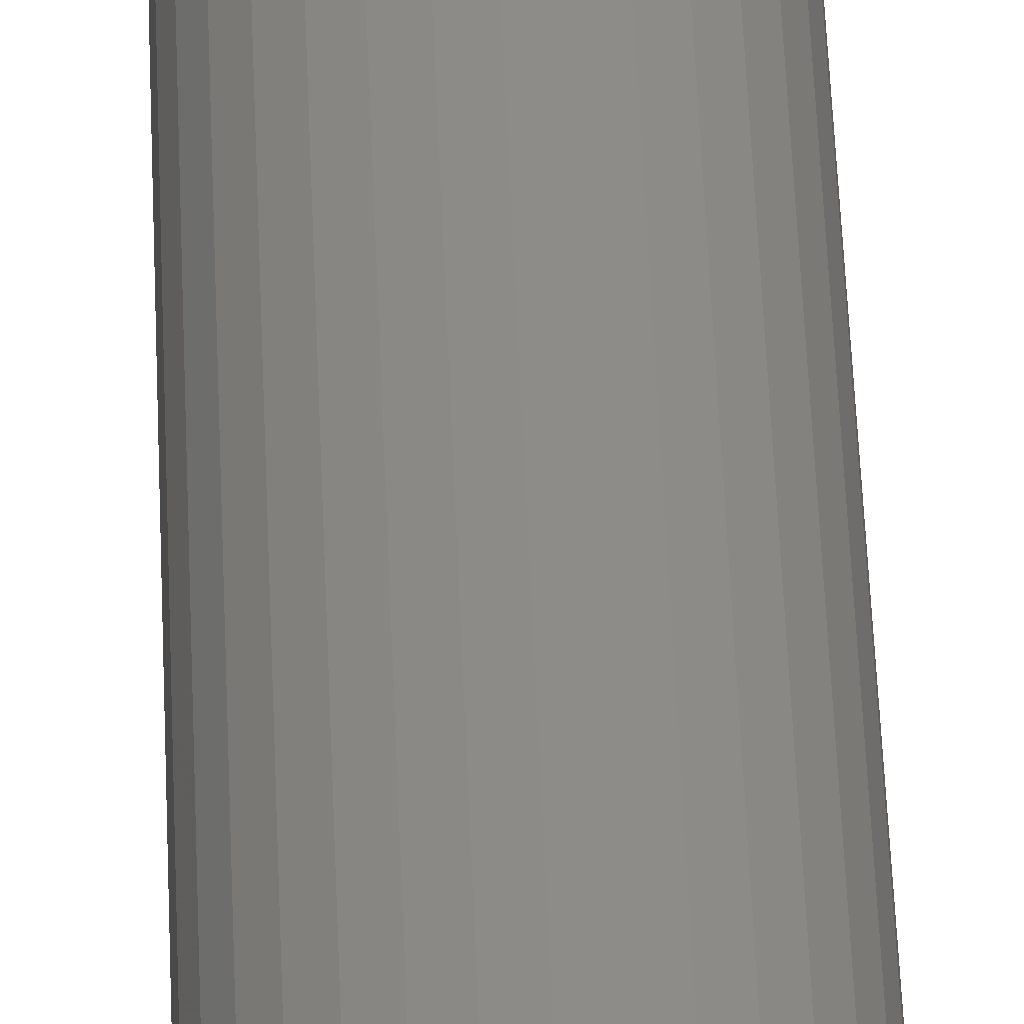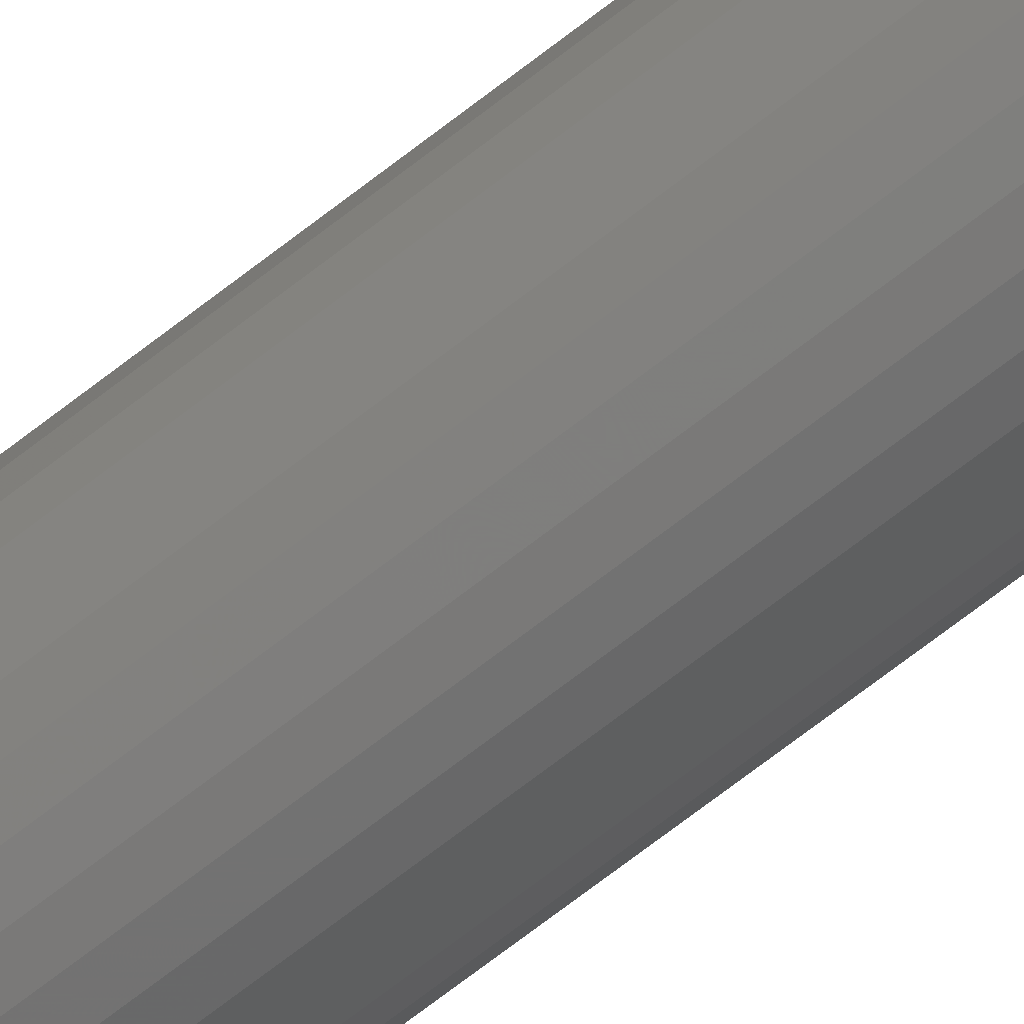
<metadata>
{"format":"stl","ext":"stl","renderer":"f3d","projection":"perspective","resolution":1024,"background":"white","views":[{"elev":36.1,"azim":178.3,"up":"+Y"},{"elev":-68.6,"azim":128.2,"up":"+Y"}]}
</metadata>
<code>
# stl→obj: 320 verts, 636 faces
v -0.02296 0.04749 -0.75
v -0.01332 0.05041 -0.75
v -0.003289 0.0514 -0.75
v 0.006738 0.05041 -0.75
v 0.01638 0.04749 -0.75
v -0.03184 0.04274 -0.75
v 0.02527 0.04274 -0.75
v -0.03963 0.03634 -0.75
v 0.03305 0.03634 -0.75
v -0.04603 0.02856 -0.75
v 0.03945 0.02856 -0.75
v -0.05078 0.01967 -0.75
v 0.0442 0.01967 -0.75
v -0.0537 0.01003 -0.75
v 0.04712 0.01003 -0.75
v 0.0442 -0.01967 -0.75
v -0.05078 -0.01967 -0.75
v 0.04712 -0.01003 -0.75
v -0.04603 -0.02856 -0.75
v 0.03945 -0.02856 -0.75
v -0.03963 -0.03634 -0.75
v 0.03305 -0.03634 -0.75
v -0.03184 -0.04274 -0.75
v 0.02527 -0.04274 -0.75
v -0.02296 -0.04749 -0.75
v 0.01638 -0.04749 -0.75
v -0.01332 -0.05041 -0.75
v -0.003289 -0.0514 -0.75
v 0.006738 -0.05041 -0.75
v -0.0537 -0.01003 -0.75
v -0.05469 -1.773e-17 -0.75
v 0.04811 -1.379e-17 -0.75
v 0.05592 -6.709e-17 -0.7422
v 0.05592 0 0.75
v 0.05478 -0.01155 -0.7422
v 0.05478 -0.01155 0.75
v 0.05141 -0.02266 -0.7422
v 0.05141 -0.02266 0.75
v 0.04594 -0.0329 -0.7422
v 0.04594 -0.0329 0.75
v 0.03858 -0.04187 -0.7422
v 0.03858 -0.04187 0.75
v 0.02961 -0.04923 -0.7422
v 0.02961 -0.04923 0.75
v 0.01937 -0.0547 -0.7422
v 0.01937 -0.0547 0.75
v 0.008262 -0.05807 -0.7422
v 0.008262 -0.05807 0.75
v -0.003289 -0.05921 -0.7422
v -0.003289 -0.05921 0.75
v -0.01484 -0.05807 -0.7422
v -0.01484 -0.05807 0.75
v -0.02595 -0.0547 -0.7422
v -0.02595 -0.0547 0.75
v -0.03619 -0.04923 -0.7422
v -0.03619 -0.04923 0.75
v -0.04516 -0.04187 -0.7422
v -0.04516 -0.04187 0.75
v -0.05252 -0.0329 -0.7422
v -0.05252 -0.0329 0.75
v -0.05799 -0.02266 -0.7422
v -0.05799 -0.02266 0.75
v -0.06136 -0.01155 -0.7422
v -0.06136 -0.01155 0.75
v -0.0625 7.251e-18 -0.7422
v -0.0625 7.251e-18 0.75
v -0.06136 0.01155 -0.7422
v -0.06136 0.01155 0.75
v -0.05799 0.02266 -0.7422
v -0.05799 0.02266 0.75
v -0.05252 0.0329 -0.7422
v -0.05252 0.0329 0.75
v -0.04516 0.04187 -0.7422
v -0.04516 0.04187 0.75
v -0.03619 0.04923 -0.7422
v -0.03619 0.04923 0.75
v -0.02595 0.0547 -0.7422
v -0.02595 0.0547 0.75
v -0.01484 0.05807 -0.7422
v -0.01484 0.05807 0.75
v -0.003289 0.05921 -0.7422
v -0.003289 0.05921 0.75
v 0.008262 0.05807 -0.7422
v 0.008262 0.05807 0.75
v 0.01937 0.0547 -0.7422
v 0.01937 0.0547 0.75
v 0.02961 0.04923 -0.7422
v 0.02961 0.04923 0.75
v 0.03858 0.04187 -0.7422
v 0.03858 0.04187 0.75
v 0.04594 0.0329 -0.7422
v 0.04594 0.0329 0.75
v 0.05141 0.02266 -0.7422
v 0.05141 0.02266 0.75
v 0.05478 0.01155 -0.7422
v 0.05478 0.01155 0.75
v 0.05577 1.041e-17 -0.7437
v 0.05464 -0.01152 -0.7437
v 0.05533 6.939e-18 -0.7452
v 0.0542 -0.01144 -0.7452
v 0.0546 6.939e-18 -0.7465
v 0.05349 -0.01129 -0.7465
v 0.05363 3.469e-18 -0.7477
v 0.05254 -0.0111 -0.7477
v 0.05245 3.469e-18 -0.7487
v 0.05138 -0.01087 -0.7487
v 0.0511 3.469e-18 -0.7494
v 0.05005 -0.01061 -0.7494
v 0.04963 6.939e-18 -0.7498
v 0.04862 -0.01032 -0.7498
v -0.06122 -0.01152 -0.7437
v -0.06235 -3.469e-17 -0.7437
v -0.06078 -0.01144 -0.7452
v -0.06191 -3.469e-17 -0.7452
v -0.06007 -0.01129 -0.7465
v -0.06118 -3.469e-17 -0.7465
v -0.05912 -0.0111 -0.7477
v -0.06021 -3.123e-17 -0.7477
v -0.05796 -0.01087 -0.7487
v -0.05903 -3.123e-17 -0.7487
v -0.05663 -0.01061 -0.7494
v -0.05768 -3.469e-17 -0.7494
v -0.05519 -0.01032 -0.7498
v -0.05621 -3.123e-17 -0.7498
v -0.05785 -0.0226 -0.7437
v -0.05744 -0.02243 -0.7452
v -0.05678 -0.02216 -0.7465
v -0.05588 -0.02178 -0.7477
v -0.05479 -0.02133 -0.7487
v -0.05354 -0.02081 -0.7494
v -0.05218 -0.02025 -0.7498
v -0.0524 -0.03281 -0.7437
v -0.05203 -0.03257 -0.7452
v -0.05143 -0.03216 -0.7465
v -0.05062 -0.03162 -0.7477
v -0.04963 -0.03097 -0.7487
v -0.04851 -0.03022 -0.7494
v -0.04729 -0.0294 -0.7498
v -0.04505 -0.04176 -0.7437
v -0.04474 -0.04145 -0.7452
v -0.04423 -0.04094 -0.7465
v -0.04354 -0.04025 -0.7477
v -0.0427 -0.03941 -0.7487
v -0.04175 -0.03846 -0.7494
v -0.04071 -0.03742 -0.7498
v -0.0361 -0.04911 -0.7437
v -0.03585 -0.04874 -0.7452
v -0.03545 -0.04814 -0.7465
v -0.03491 -0.04733 -0.7477
v -0.03426 -0.04634 -0.7487
v -0.03351 -0.04522 -0.7494
v -0.03269 -0.044 -0.7498
v -0.02589 -0.05456 -0.7437
v -0.02572 -0.05415 -0.7452
v -0.02544 -0.05349 -0.7465
v -0.02507 -0.05259 -0.7477
v -0.02462 -0.0515 -0.7487
v -0.0241 -0.05025 -0.7494
v -0.02354 -0.04889 -0.7498
v -0.01481 -0.05793 -0.7437
v -0.01472 -0.05749 -0.7452
v -0.01458 -0.05678 -0.7465
v -0.01439 -0.05583 -0.7477
v -0.01416 -0.05467 -0.7487
v -0.0139 -0.05334 -0.7494
v -0.01361 -0.05191 -0.7498
v -0.003289 -0.05906 -0.7437
v -0.003289 -0.05862 -0.7452
v -0.003289 -0.05789 -0.7465
v -0.003289 -0.05692 -0.7477
v -0.003289 -0.05574 -0.7487
v -0.003289 -0.05439 -0.7494
v -0.003289 -0.05292 -0.7498
v 0.008233 -0.05793 -0.7437
v 0.008146 -0.05749 -0.7452
v 0.008005 -0.05678 -0.7465
v 0.007816 -0.05583 -0.7477
v 0.007585 -0.05467 -0.7487
v 0.007321 -0.05334 -0.7494
v 0.007035 -0.05191 -0.7498
v 0.01931 -0.05456 -0.7437
v 0.01914 -0.05415 -0.7452
v 0.01887 -0.05349 -0.7465
v 0.01849 -0.05259 -0.7477
v 0.01804 -0.0515 -0.7487
v 0.01752 -0.05025 -0.7494
v 0.01696 -0.04889 -0.7498
v 0.02952 -0.04911 -0.7437
v 0.02928 -0.04874 -0.7452
v 0.02887 -0.04814 -0.7465
v 0.02833 -0.04733 -0.7477
v 0.02768 -0.04634 -0.7487
v 0.02693 -0.04522 -0.7494
v 0.02611 -0.044 -0.7498
v 0.03847 -0.04176 -0.7437
v 0.03816 -0.04145 -0.7452
v 0.03765 -0.04094 -0.7465
v 0.03696 -0.04025 -0.7477
v 0.03612 -0.03941 -0.7487
v 0.03517 -0.03846 -0.7494
v 0.03413 -0.03742 -0.7498
v 0.04582 -0.03281 -0.7437
v 0.04545 -0.03257 -0.7452
v 0.04485 -0.03216 -0.7465
v 0.04404 -0.03162 -0.7477
v 0.04306 -0.03097 -0.7487
v 0.04193 -0.03022 -0.7494
v 0.04071 -0.0294 -0.7498
v 0.05128 -0.0226 -0.7437
v 0.05086 -0.02243 -0.7452
v 0.0502 -0.02216 -0.7465
v 0.0493 -0.02178 -0.7477
v 0.04821 -0.02133 -0.7487
v 0.04696 -0.02081 -0.7494
v 0.0456 -0.02025 -0.7498
v -0.06122 0.01152 -0.7437
v -0.06078 0.01144 -0.7452
v -0.06007 0.01129 -0.7465
v -0.05912 0.0111 -0.7477
v -0.05796 0.01087 -0.7487
v -0.05663 0.01061 -0.7494
v -0.05519 0.01032 -0.7498
v 0.05464 0.01152 -0.7437
v 0.0542 0.01144 -0.7452
v 0.05349 0.01129 -0.7465
v 0.05254 0.0111 -0.7477
v 0.05138 0.01087 -0.7487
v 0.05005 0.01061 -0.7494
v 0.04862 0.01032 -0.7498
v 0.05128 0.0226 -0.7437
v 0.05086 0.02243 -0.7452
v 0.0502 0.02216 -0.7465
v 0.0493 0.02178 -0.7477
v 0.04821 0.02133 -0.7487
v 0.04696 0.02081 -0.7494
v 0.0456 0.02025 -0.7498
v 0.04582 0.03281 -0.7437
v 0.04545 0.03257 -0.7452
v 0.04485 0.03216 -0.7465
v 0.04404 0.03162 -0.7477
v 0.04306 0.03097 -0.7487
v 0.04193 0.03022 -0.7494
v 0.04071 0.0294 -0.7498
v 0.03847 0.04176 -0.7437
v 0.03816 0.04145 -0.7452
v 0.03765 0.04094 -0.7465
v 0.03696 0.04025 -0.7477
v 0.03612 0.03941 -0.7487
v 0.03517 0.03846 -0.7494
v 0.03413 0.03742 -0.7498
v 0.02952 0.04911 -0.7437
v 0.02928 0.04874 -0.7452
v 0.02887 0.04814 -0.7465
v 0.02833 0.04733 -0.7477
v 0.02768 0.04634 -0.7487
v 0.02693 0.04522 -0.7494
v 0.02611 0.044 -0.7498
v 0.01931 0.05456 -0.7437
v 0.01914 0.05415 -0.7452
v 0.01887 0.05349 -0.7465
v 0.01849 0.05259 -0.7477
v 0.01804 0.0515 -0.7487
v 0.01752 0.05025 -0.7494
v 0.01696 0.04889 -0.7498
v 0.008233 0.05793 -0.7437
v 0.008146 0.05749 -0.7452
v 0.008005 0.05678 -0.7465
v 0.007816 0.05583 -0.7477
v 0.007585 0.05467 -0.7487
v 0.007321 0.05334 -0.7494
v 0.007035 0.05191 -0.7498
v -0.003289 0.05906 -0.7437
v -0.003289 0.05862 -0.7452
v -0.003289 0.05789 -0.7465
v -0.003289 0.05692 -0.7477
v -0.003289 0.05574 -0.7487
v -0.003289 0.05439 -0.7494
v -0.003289 0.05292 -0.7498
v -0.01481 0.05793 -0.7437
v -0.01472 0.05749 -0.7452
v -0.01458 0.05678 -0.7465
v -0.01439 0.05583 -0.7477
v -0.01416 0.05467 -0.7487
v -0.0139 0.05334 -0.7494
v -0.01361 0.05191 -0.7498
v -0.02589 0.05456 -0.7437
v -0.02572 0.05415 -0.7452
v -0.02544 0.05349 -0.7465
v -0.02507 0.05259 -0.7477
v -0.02462 0.0515 -0.7487
v -0.0241 0.05025 -0.7494
v -0.02354 0.04889 -0.7498
v -0.0361 0.04911 -0.7437
v -0.03585 0.04874 -0.7452
v -0.03545 0.04814 -0.7465
v -0.03491 0.04733 -0.7477
v -0.03426 0.04634 -0.7487
v -0.03351 0.04522 -0.7494
v -0.03269 0.044 -0.7498
v -0.04505 0.04176 -0.7437
v -0.04474 0.04145 -0.7452
v -0.04423 0.04094 -0.7465
v -0.04354 0.04025 -0.7477
v -0.0427 0.03941 -0.7487
v -0.04175 0.03846 -0.7494
v -0.04071 0.03742 -0.7498
v -0.0524 0.03281 -0.7437
v -0.05203 0.03257 -0.7452
v -0.05143 0.03216 -0.7465
v -0.05062 0.03162 -0.7477
v -0.04963 0.03097 -0.7487
v -0.04851 0.03022 -0.7494
v -0.04729 0.0294 -0.7498
v -0.05785 0.0226 -0.7437
v -0.05744 0.02243 -0.7452
v -0.05678 0.02216 -0.7465
v -0.05588 0.02178 -0.7477
v -0.05479 0.02133 -0.7487
v -0.05354 0.02081 -0.7494
v -0.05218 0.02025 -0.7498
f 1 2 3
f 1 3 4
f 5 1 4
f 6 1 5
f 7 6 5
f 8 6 7
f 9 8 7
f 10 8 9
f 11 10 9
f 12 10 11
f 13 12 11
f 14 12 13
f 15 14 13
f 16 17 18
f 19 17 16
f 20 19 16
f 21 19 20
f 22 21 20
f 23 21 22
f 24 23 22
f 25 23 24
f 26 25 24
f 27 25 26
f 28 27 26
f 29 28 26
f 17 30 18
f 18 30 31
f 18 31 32
f 32 31 14
f 32 14 15
f 33 34 35
f 35 34 36
f 35 36 37
f 37 36 38
f 37 38 39
f 39 38 40
f 39 40 41
f 41 40 42
f 41 42 43
f 43 42 44
f 43 44 45
f 45 44 46
f 45 46 47
f 47 46 48
f 47 48 49
f 49 48 50
f 49 50 51
f 51 50 52
f 51 52 53
f 53 52 54
f 53 54 55
f 55 54 56
f 55 56 57
f 57 56 58
f 57 58 59
f 59 58 60
f 59 60 61
f 61 60 62
f 61 62 63
f 63 62 64
f 63 64 65
f 65 64 66
f 65 66 67
f 67 66 68
f 67 68 69
f 69 68 70
f 69 70 71
f 71 70 72
f 71 72 73
f 73 72 74
f 73 74 75
f 75 74 76
f 75 76 77
f 77 76 78
f 77 78 79
f 79 78 80
f 79 80 81
f 81 80 82
f 81 82 83
f 83 82 84
f 83 84 85
f 85 84 86
f 85 86 87
f 87 86 88
f 87 88 89
f 89 88 90
f 89 90 91
f 91 90 92
f 91 92 93
f 93 92 94
f 93 94 95
f 95 94 96
f 95 96 33
f 33 96 34
f 33 35 97
f 97 35 98
f 97 98 99
f 99 98 100
f 99 100 101
f 101 100 102
f 101 102 103
f 103 102 104
f 103 104 105
f 105 104 106
f 105 106 107
f 107 106 108
f 107 108 109
f 109 108 110
f 109 110 32
f 32 110 18
f 63 65 111
f 111 65 112
f 111 112 113
f 113 112 114
f 113 114 115
f 115 114 116
f 115 116 117
f 117 116 118
f 117 118 119
f 119 118 120
f 119 120 121
f 121 120 122
f 121 122 123
f 123 122 124
f 123 124 30
f 30 124 31
f 61 63 125
f 125 63 111
f 125 111 126
f 126 111 113
f 126 113 127
f 127 113 115
f 127 115 128
f 128 115 117
f 128 117 129
f 129 117 119
f 129 119 130
f 130 119 121
f 130 121 131
f 131 121 123
f 131 123 17
f 17 123 30
f 59 61 132
f 132 61 125
f 132 125 133
f 133 125 126
f 133 126 134
f 134 126 127
f 134 127 135
f 135 127 128
f 135 128 136
f 136 128 129
f 136 129 137
f 137 129 130
f 137 130 138
f 138 130 131
f 138 131 19
f 19 131 17
f 57 59 139
f 139 59 132
f 139 132 140
f 140 132 133
f 140 133 141
f 141 133 134
f 141 134 142
f 142 134 135
f 142 135 143
f 143 135 136
f 143 136 144
f 144 136 137
f 144 137 145
f 145 137 138
f 145 138 21
f 21 138 19
f 55 57 146
f 146 57 139
f 146 139 147
f 147 139 140
f 147 140 148
f 148 140 141
f 148 141 149
f 149 141 142
f 149 142 150
f 150 142 143
f 150 143 151
f 151 143 144
f 151 144 152
f 152 144 145
f 152 145 23
f 23 145 21
f 53 55 153
f 153 55 146
f 153 146 154
f 154 146 147
f 154 147 155
f 155 147 148
f 155 148 156
f 156 148 149
f 156 149 157
f 157 149 150
f 157 150 158
f 158 150 151
f 158 151 159
f 159 151 152
f 159 152 25
f 25 152 23
f 51 53 160
f 160 53 153
f 160 153 161
f 161 153 154
f 161 154 162
f 162 154 155
f 162 155 163
f 163 155 156
f 163 156 164
f 164 156 157
f 164 157 165
f 165 157 158
f 165 158 166
f 166 158 159
f 166 159 27
f 27 159 25
f 49 51 167
f 167 51 160
f 167 160 168
f 168 160 161
f 168 161 169
f 169 161 162
f 169 162 170
f 170 162 163
f 170 163 171
f 171 163 164
f 171 164 172
f 172 164 165
f 172 165 173
f 173 165 166
f 173 166 28
f 28 166 27
f 47 49 174
f 174 49 167
f 174 167 175
f 175 167 168
f 175 168 176
f 176 168 169
f 176 169 177
f 177 169 170
f 177 170 178
f 178 170 171
f 178 171 179
f 179 171 172
f 179 172 180
f 180 172 173
f 180 173 29
f 29 173 28
f 45 47 181
f 181 47 174
f 181 174 182
f 182 174 175
f 182 175 183
f 183 175 176
f 183 176 184
f 184 176 177
f 184 177 185
f 185 177 178
f 185 178 186
f 186 178 179
f 186 179 187
f 187 179 180
f 187 180 26
f 26 180 29
f 43 45 188
f 188 45 181
f 188 181 189
f 189 181 182
f 189 182 190
f 190 182 183
f 190 183 191
f 191 183 184
f 191 184 192
f 192 184 185
f 192 185 193
f 193 185 186
f 193 186 194
f 194 186 187
f 194 187 24
f 24 187 26
f 41 43 195
f 195 43 188
f 195 188 196
f 196 188 189
f 196 189 197
f 197 189 190
f 197 190 198
f 198 190 191
f 198 191 199
f 199 191 192
f 199 192 200
f 200 192 193
f 200 193 201
f 201 193 194
f 201 194 22
f 22 194 24
f 39 41 202
f 202 41 195
f 202 195 203
f 203 195 196
f 203 196 204
f 204 196 197
f 204 197 205
f 205 197 198
f 205 198 206
f 206 198 199
f 206 199 207
f 207 199 200
f 207 200 208
f 208 200 201
f 208 201 20
f 20 201 22
f 37 39 209
f 209 39 202
f 209 202 210
f 210 202 203
f 210 203 211
f 211 203 204
f 211 204 212
f 212 204 205
f 212 205 213
f 213 205 206
f 213 206 214
f 214 206 207
f 214 207 215
f 215 207 208
f 215 208 16
f 16 208 20
f 35 37 98
f 98 37 209
f 98 209 100
f 100 209 210
f 100 210 102
f 102 210 211
f 102 211 104
f 104 211 212
f 104 212 106
f 106 212 213
f 106 213 108
f 108 213 214
f 108 214 110
f 110 214 215
f 110 215 18
f 18 215 16
f 65 67 112
f 112 67 216
f 112 216 114
f 114 216 217
f 114 217 116
f 116 217 218
f 116 218 118
f 118 218 219
f 118 219 120
f 120 219 220
f 120 220 122
f 122 220 221
f 122 221 124
f 124 221 222
f 124 222 31
f 31 222 14
f 95 33 223
f 223 33 97
f 223 97 224
f 224 97 99
f 224 99 225
f 225 99 101
f 225 101 226
f 226 101 103
f 226 103 227
f 227 103 105
f 227 105 228
f 228 105 107
f 228 107 229
f 229 107 109
f 229 109 15
f 15 109 32
f 93 95 230
f 230 95 223
f 230 223 231
f 231 223 224
f 231 224 232
f 232 224 225
f 232 225 233
f 233 225 226
f 233 226 234
f 234 226 227
f 234 227 235
f 235 227 228
f 235 228 236
f 236 228 229
f 236 229 13
f 13 229 15
f 91 93 237
f 237 93 230
f 237 230 238
f 238 230 231
f 238 231 239
f 239 231 232
f 239 232 240
f 240 232 233
f 240 233 241
f 241 233 234
f 241 234 242
f 242 234 235
f 242 235 243
f 243 235 236
f 243 236 11
f 11 236 13
f 89 91 244
f 244 91 237
f 244 237 245
f 245 237 238
f 245 238 246
f 246 238 239
f 246 239 247
f 247 239 240
f 247 240 248
f 248 240 241
f 248 241 249
f 249 241 242
f 249 242 250
f 250 242 243
f 250 243 9
f 9 243 11
f 87 89 251
f 251 89 244
f 251 244 252
f 252 244 245
f 252 245 253
f 253 245 246
f 253 246 254
f 254 246 247
f 254 247 255
f 255 247 248
f 255 248 256
f 256 248 249
f 256 249 257
f 257 249 250
f 257 250 7
f 7 250 9
f 85 87 258
f 258 87 251
f 258 251 259
f 259 251 252
f 259 252 260
f 260 252 253
f 260 253 261
f 261 253 254
f 261 254 262
f 262 254 255
f 262 255 263
f 263 255 256
f 263 256 264
f 264 256 257
f 264 257 5
f 5 257 7
f 83 85 265
f 265 85 258
f 265 258 266
f 266 258 259
f 266 259 267
f 267 259 260
f 267 260 268
f 268 260 261
f 268 261 269
f 269 261 262
f 269 262 270
f 270 262 263
f 270 263 271
f 271 263 264
f 271 264 4
f 4 264 5
f 81 83 272
f 272 83 265
f 272 265 273
f 273 265 266
f 273 266 274
f 274 266 267
f 274 267 275
f 275 267 268
f 275 268 276
f 276 268 269
f 276 269 277
f 277 269 270
f 277 270 278
f 278 270 271
f 278 271 3
f 3 271 4
f 79 81 279
f 279 81 272
f 279 272 280
f 280 272 273
f 280 273 281
f 281 273 274
f 281 274 282
f 282 274 275
f 282 275 283
f 283 275 276
f 283 276 284
f 284 276 277
f 284 277 285
f 285 277 278
f 285 278 2
f 2 278 3
f 77 79 286
f 286 79 279
f 286 279 287
f 287 279 280
f 287 280 288
f 288 280 281
f 288 281 289
f 289 281 282
f 289 282 290
f 290 282 283
f 290 283 291
f 291 283 284
f 291 284 292
f 292 284 285
f 292 285 1
f 1 285 2
f 75 77 293
f 293 77 286
f 293 286 294
f 294 286 287
f 294 287 295
f 295 287 288
f 295 288 296
f 296 288 289
f 296 289 297
f 297 289 290
f 297 290 298
f 298 290 291
f 298 291 299
f 299 291 292
f 299 292 6
f 6 292 1
f 73 75 300
f 300 75 293
f 300 293 301
f 301 293 294
f 301 294 302
f 302 294 295
f 302 295 303
f 303 295 296
f 303 296 304
f 304 296 297
f 304 297 305
f 305 297 298
f 305 298 306
f 306 298 299
f 306 299 8
f 8 299 6
f 71 73 307
f 307 73 300
f 307 300 308
f 308 300 301
f 308 301 309
f 309 301 302
f 309 302 310
f 310 302 303
f 310 303 311
f 311 303 304
f 311 304 312
f 312 304 305
f 312 305 313
f 313 305 306
f 313 306 10
f 10 306 8
f 69 71 314
f 314 71 307
f 314 307 315
f 315 307 308
f 315 308 316
f 316 308 309
f 316 309 317
f 317 309 310
f 317 310 318
f 318 310 311
f 318 311 319
f 319 311 312
f 319 312 320
f 320 312 313
f 320 313 12
f 12 313 10
f 67 69 216
f 216 69 314
f 216 314 217
f 217 314 315
f 217 315 218
f 218 315 316
f 218 316 219
f 219 316 317
f 219 317 220
f 220 317 318
f 220 318 221
f 221 318 319
f 221 319 222
f 222 319 320
f 222 320 14
f 14 320 12
f 80 84 82
f 84 80 78
f 84 78 86
f 86 78 76
f 86 76 88
f 88 76 74
f 88 74 90
f 90 74 72
f 90 72 92
f 92 72 70
f 92 70 94
f 38 60 40
f 40 60 58
f 40 58 42
f 42 58 56
f 42 56 44
f 44 56 54
f 44 54 46
f 46 54 52
f 46 52 48
f 48 52 50
f 94 70 96
f 96 70 68
f 96 68 34
f 34 68 66
f 34 66 36
f 36 66 64
f 36 64 38
f 38 64 62
f 38 62 60

</code>
